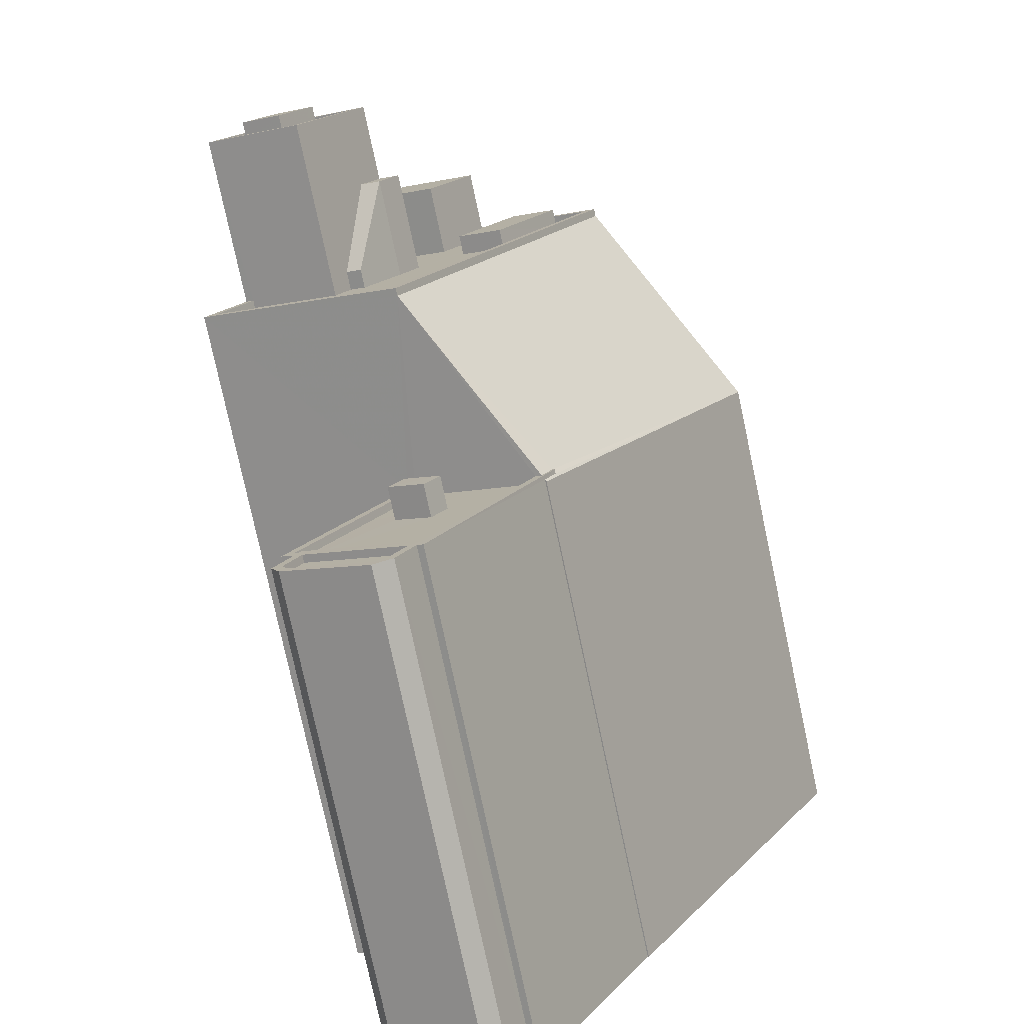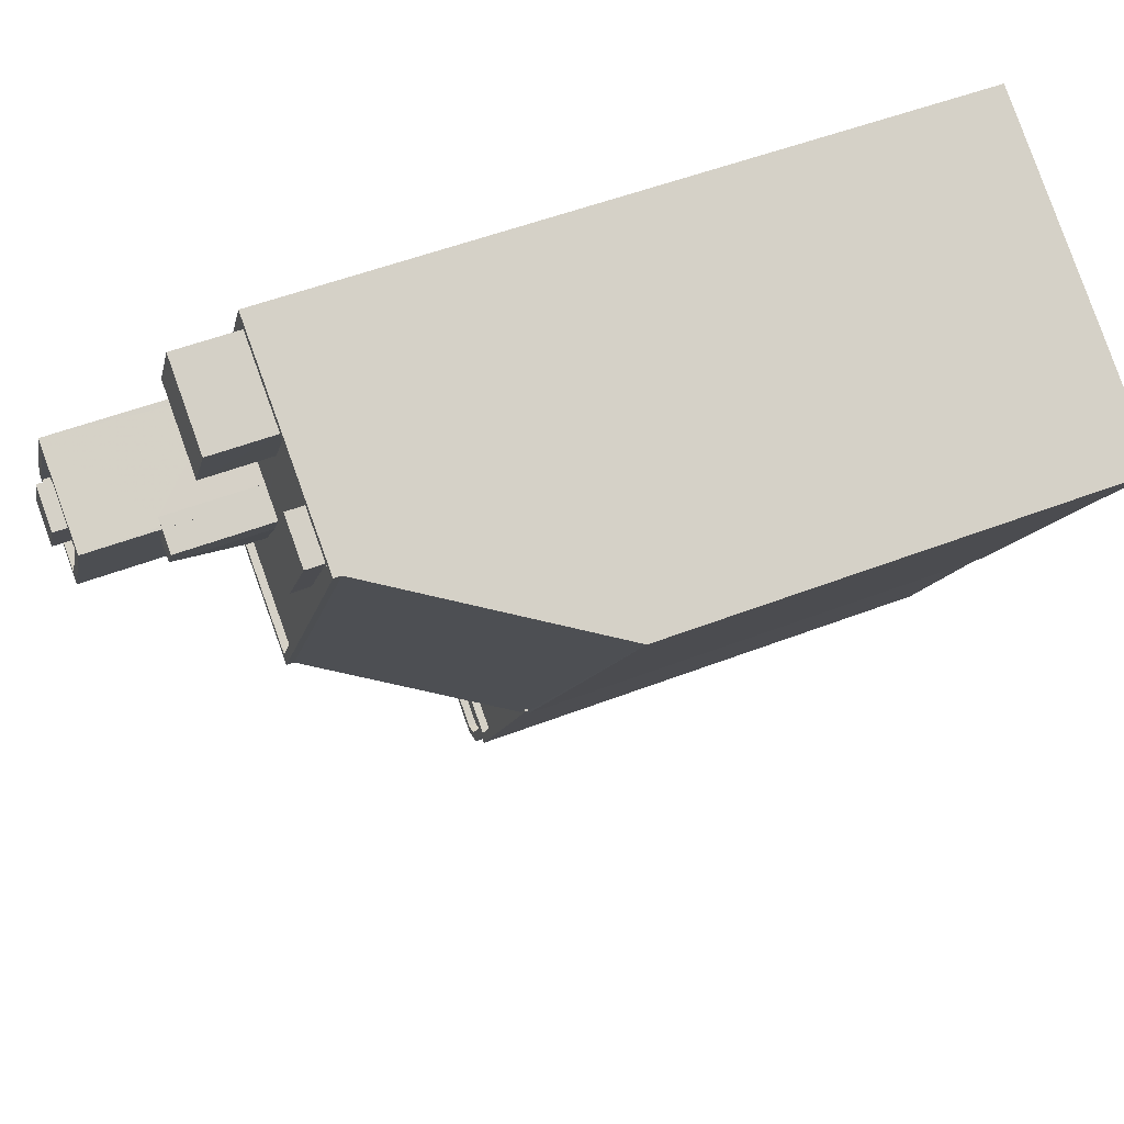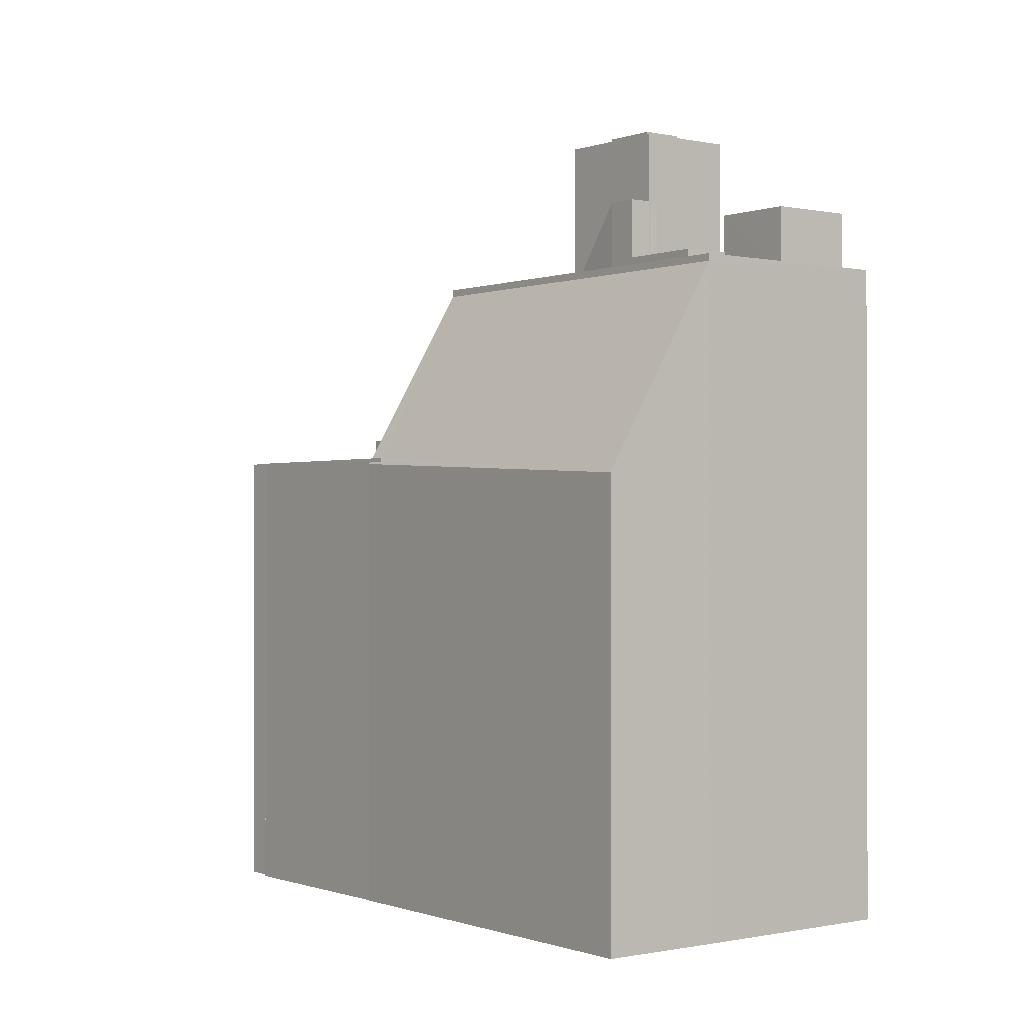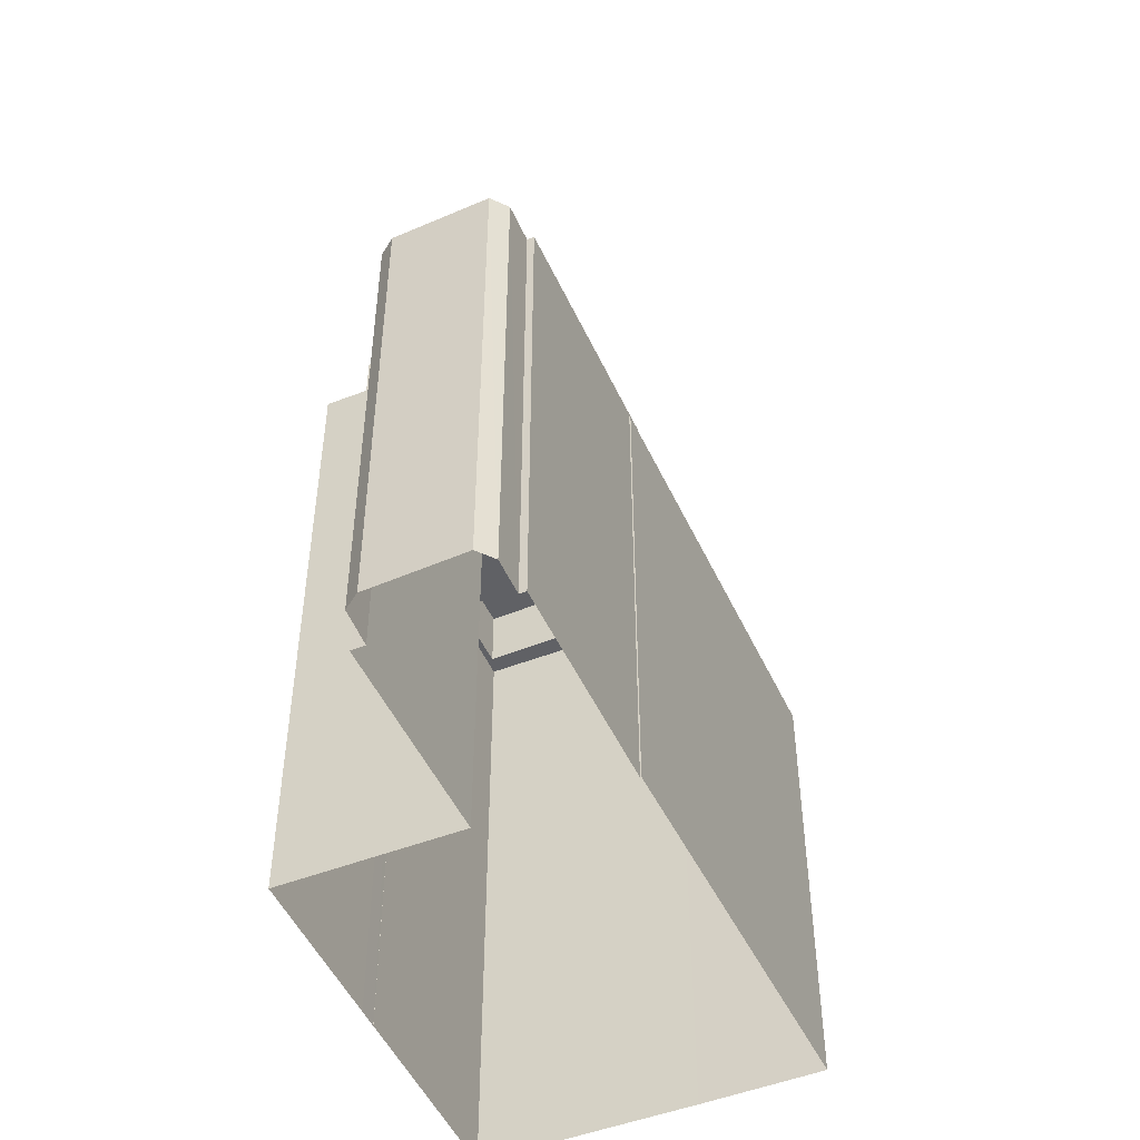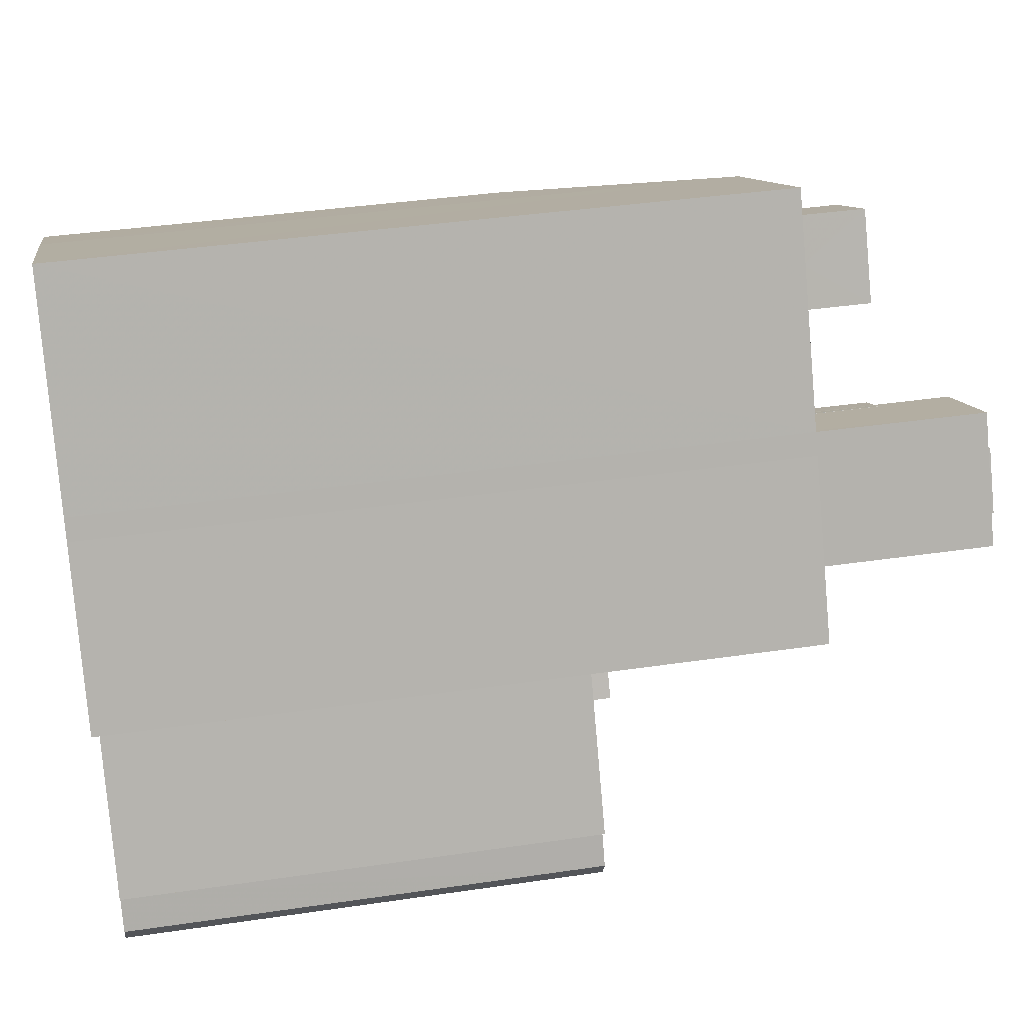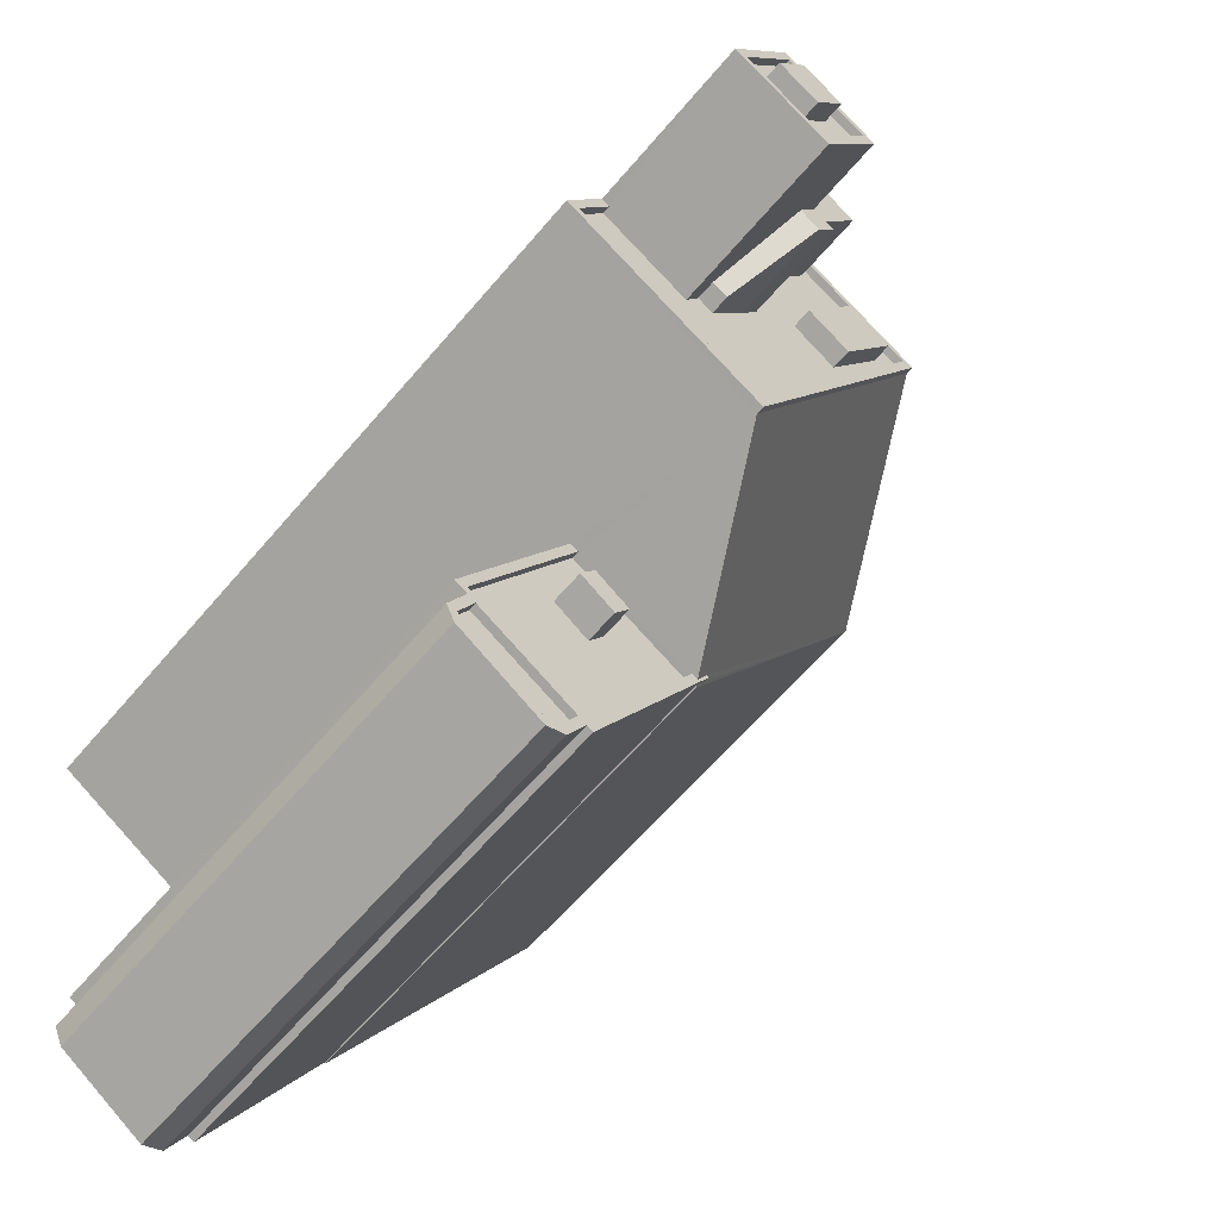
<metadata>
{"format":"obj","ext":"obj","renderer":"f3d","projection":"perspective","resolution":1024,"background":"white","views":[{"elev":-78.1,"azim":12.1,"up":"+Y"},{"elev":51.8,"azim":67.3,"up":"+Y"},{"elev":-0.6,"azim":113.2,"up":"+Z"},{"elev":-49.1,"azim":-5.3,"up":"+Z"},{"elev":39.5,"azim":-100.4,"up":"+Y"},{"elev":-61.5,"azim":-40.0,"up":"+Y"}]}
</metadata>
<code>
v -5422 -3.663e+04 2.038
v -5422 -3.663e+04 2.038
v -5415 -3.662e+04 2.04
v -5418 -3.661e+04 2.041
v -5426 -3.664e+04 2.036
v -5427 -3.664e+04 2.036
v -5425 -3.663e+04 2.036
v -5425 -3.663e+04 2.036
v -5428 -3.662e+04 2.041
v -5425 -3.661e+04 2.043
v -5430 -3.663e+04 2.037
v -5429 -3.663e+04 2.037
v -5430 -3.663e+04 2.037
v -5429 -3.662e+04 2.041
v -5428 -3.662e+04 2.041
v -5426 -3.663e+04 2.039
v -5432 -3.662e+04 2.04
v -5430 -3.663e+04 2.037
v -5425 -3.662e+04 27.72
v -5426 -3.662e+04 27.73
v -5426 -3.662e+04 25.11
v -5427 -3.662e+04 25.11
v -5426 -3.662e+04 27.73
v -5425 -3.662e+04 27.73
v -5425 -3.662e+04 27.73
v -5425 -3.662e+04 27.73
v -5426 -3.662e+04 27.73
v -5425 -3.662e+04 27.73
v -5426 -3.662e+04 27.73
v -5426 -3.662e+04 24.51
v -5427 -3.662e+04 24.51
v -5427 -3.662e+04 24.51
v -5428 -3.662e+04 24.51
v -5431 -3.662e+04 24.51
v -5430 -3.662e+04 24.51
v -5425 -3.662e+04 24.51
v -5421 -3.661e+04 24.51
v -5425 -3.662e+04 24.51
v -5426 -3.662e+04 24.51
v -5426 -3.662e+04 24.51
v -5428 -3.662e+04 24.51
v -5425 -3.661e+04 24.51
v -5422 -3.661e+04 24.51
v -5425 -3.661e+04 24.51
v -5426 -3.661e+04 24.51
v -5425 -3.662e+04 24.51
v -5424 -3.662e+04 24.51
v -5426 -3.661e+04 24.51
v -5425 -3.662e+04 24.51
v -5425 -3.662e+04 24.51
v -5426 -3.663e+04 24.51
v -5422 -3.662e+04 24.51
v -5419 -3.661e+04 24.51
v -5421 -3.661e+04 24.51
v -5420 -3.662e+04 24.51
v -5423 -3.662e+04 24.51
v -5419 -3.661e+04 24.51
v -5425 -3.663e+04 24.51
v -5425 -3.663e+04 24.76
v -5425 -3.663e+04 24.76
v -5432 -3.662e+04 24.76
v -5418 -3.661e+04 24.76
v -5429 -3.662e+04 24.76
v -5430 -3.662e+04 24.76
v -5428 -3.662e+04 24.76
v -5426 -3.661e+04 24.76
v -5425 -3.661e+04 24.76
v -5419 -3.661e+04 24.76
v -5428 -3.662e+04 24.76
v -5431 -3.662e+04 24.76
v -5430 -3.662e+04 24.76
v -5426 -3.661e+04 24.76
v -5425 -3.661e+04 24.76
v -5426 -3.661e+04 24.76
v -5421 -3.663e+04 18.29
v -5418 -3.661e+04 24.51
v -5425 -3.663e+04 24.51
v -5415 -3.662e+04 17.47
v -5421 -3.663e+04 18.15
v -5422 -3.663e+04 18.09
v -5422 -3.663e+04 18.29
v -5422 -3.663e+04 18.16
v -5424 -3.663e+04 18.04
v -5425 -3.663e+04 18.04
v -5425 -3.663e+04 18.04
v -5422 -3.663e+04 18.04
v -5427 -3.663e+04 18.04
v -5426 -3.663e+04 18.04
v -5426 -3.663e+04 18.04
v -5426 -3.663e+04 18.04
v -5425 -3.663e+04 18.04
v -5429 -3.663e+04 18.04
v -5429 -3.663e+04 18.04
v -5429 -3.663e+04 18.04
v -5425 -3.663e+04 18.04
v -5429 -3.663e+04 18.29
v -5429 -3.663e+04 18.29
v -5429 -3.663e+04 18.29
v -5430 -3.663e+04 18.29
v -5426 -3.663e+04 18.29
v -5426 -3.663e+04 18.29
v -5421 -3.663e+04 18.29
v -5425 -3.663e+04 18.29
v -5429 -3.663e+04 18.29
v -5429 -3.663e+04 18.29
v -5426 -3.664e+04 18.29
v -5426 -3.664e+04 18.29
v -5425 -3.663e+04 18.29
v -5425 -3.663e+04 18.29
v -5422 -3.663e+04 18.29
v -5430 -3.663e+04 18.29
v -5429 -3.663e+04 18.29
v -5426 -3.663e+04 18.29
v -5425 -3.663e+04 19.1
v -5426 -3.663e+04 19.1
v -5426 -3.663e+04 19.1
v -5425 -3.663e+04 19.1
v -5426 -3.664e+04 18.04
v -5426 -3.663e+04 18.04
v -5427 -3.664e+04 18.04
v -5429 -3.663e+04 18.04
v -5429 -3.663e+04 18.04
v -5430 -3.663e+04 18.04
v -5430 -3.663e+04 18.29
v -5429 -3.663e+04 18.29
v -5427 -3.664e+04 18.29
v -5427 -3.664e+04 18.29
v -5421 -3.661e+04 25.15
v -5423 -3.662e+04 25.15
v -5422 -3.662e+04 25.15
v -5420 -3.662e+04 25.15
v -5424 -3.662e+04 26.81
v -5425 -3.661e+04 26.81
v -5426 -3.661e+04 26.81
v -5422 -3.661e+04 26.81
v -5427 -3.662e+04 30.2
v -5427 -3.662e+04 30.2
v -5425 -3.662e+04 30.2
v -5426 -3.662e+04 30.2
v -5427 -3.662e+04 29.95
v -5426 -3.662e+04 29.95
v -5426 -3.662e+04 29.95
v -5427 -3.662e+04 29.95
v -5428 -3.662e+04 29.95
v -5428 -3.662e+04 29.95
v -5428 -3.662e+04 29.95
v -5428 -3.662e+04 29.95
v -5429 -3.662e+04 29.95
v -5430 -3.662e+04 29.95
v -5430 -3.662e+04 30.2
v -5428 -3.662e+04 30.2
v -5428 -3.662e+04 30.2
v -5430 -3.662e+04 30.2
v -5428 -3.662e+04 30.6
v -5429 -3.662e+04 30.6
v -5428 -3.662e+04 30.6
v -5427 -3.662e+04 30.6
f 1 2 3
f 4 3 2
f 5 6 7
f 2 8 7
f 9 10 4
f 6 11 7
f 12 11 13
f 9 14 15
f 16 17 14
f 12 18 16
f 16 4 2
f 7 12 2
f 16 9 4
f 7 11 12
f 16 14 9
f 12 16 2
f 19 20 21
f 20 22 21
f 20 23 22
f 20 24 25
f 25 23 20
f 26 24 20
f 27 28 29
f 30 31 32
f 30 32 33
f 32 34 33
f 32 35 34
f 36 37 38
f 39 40 41
f 37 42 43
f 44 42 45
f 46 47 40
f 41 40 48
f 38 49 50
f 46 49 47
f 40 47 48
f 47 37 43
f 43 42 44
f 37 47 38
f 49 38 47
f 36 51 52
f 33 51 30
f 53 54 55
f 36 52 56
f 36 56 54
f 37 54 53
f 51 36 30
f 36 54 37
f 55 57 53
f 58 57 52
f 51 58 52
f 57 55 52
f 59 60 61
f 59 62 60
f 63 61 64
f 65 66 67
f 68 62 67
f 65 69 66
f 64 70 71
f 60 62 68
f 61 60 70
f 69 72 66
f 73 68 67
f 74 73 67
f 66 74 67
f 61 70 64
f 75 76 77
f 76 75 78
f 78 79 80
f 77 81 75
f 80 79 82
f 75 79 78
f 83 84 85
f 86 84 83
f 87 88 89
f 90 88 87
f 88 91 89
f 86 91 84
f 84 91 88
f 92 93 87
f 87 93 90
f 94 93 92
f 83 85 95
f 90 93 85
f 85 93 95
f 96 97 98
f 98 97 99
f 100 101 97
f 97 101 99
f 102 75 81
f 102 81 103
f 96 104 105
f 106 107 108
f 103 109 108
f 104 109 105
f 81 110 109
f 98 104 96
f 111 112 98
f 106 108 113
f 113 109 104
f 112 104 98
f 103 81 109
f 108 109 113
f 114 115 116
f 117 114 116
f 118 119 120
f 120 119 121
f 121 122 123
f 121 119 122
f 111 124 112
f 112 124 125
f 106 126 107
f 126 124 127
f 125 124 126
f 107 126 127
f 128 129 130
f 131 128 130
f 132 133 134
f 132 135 133
f 136 137 138
f 139 136 138
f 140 141 142
f 140 143 141
f 144 143 145
f 143 140 145
f 146 147 142
f 148 144 145
f 148 149 144
f 149 147 146
f 142 147 140
f 149 148 147
f 136 150 137
f 138 151 152
f 139 138 152
f 151 150 153
f 153 150 136
f 152 151 153
f 154 155 156
f 157 154 156
f 31 30 21
f 22 31 21
f 21 36 19
f 21 30 36
f 50 24 38
f 50 25 24
f 36 38 19
f 19 24 26
f 19 38 24
f 20 19 26
f 28 40 29
f 28 46 40
f 39 29 40
f 39 27 29
f 60 57 58
f 60 68 57
f 34 70 33
f 51 33 60
f 51 60 58
f 33 70 60
f 74 42 73
f 74 45 42
f 69 48 72
f 69 41 48
f 35 70 34
f 35 71 70
f 37 53 68
f 42 37 73
f 53 57 68
f 73 37 68
f 101 17 16
f 17 101 61
f 89 91 100
f 77 59 61
f 91 77 100
f 77 101 100
f 77 61 101
f 14 17 61
f 63 14 61
f 4 10 76
f 76 67 62
f 76 10 67
f 65 67 10
f 9 65 10
f 76 62 59
f 77 76 59
f 78 3 4
f 76 78 4
f 78 1 3
f 78 80 1
f 80 2 1
f 80 82 2
f 110 91 86
f 81 77 110
f 110 77 91
f 99 16 18
f 99 101 16
f 79 102 82
f 2 82 8
f 8 82 103
f 82 102 103
f 7 8 103
f 108 7 103
f 18 98 99
f 18 12 98
f 79 75 102
f 113 104 122
f 119 113 122
f 96 92 97
f 96 94 92
f 92 87 97
f 97 87 100
f 87 89 100
f 86 83 110
f 83 95 109
f 110 83 109
f 88 116 115
f 88 90 116
f 114 88 115
f 114 84 88
f 117 84 114
f 117 85 84
f 90 85 117
f 116 90 117
f 96 105 93
f 94 96 93
f 109 93 105
f 109 95 93
f 119 118 106
f 113 119 106
f 106 118 120
f 126 106 120
f 126 120 121
f 125 126 121
f 125 121 123
f 112 125 123
f 122 112 123
f 122 104 112
f 7 107 5
f 7 108 107
f 127 6 5
f 107 127 5
f 127 11 6
f 127 124 11
f 124 13 11
f 124 111 13
f 111 12 13
f 111 98 12
f 130 129 56
f 52 130 56
f 129 128 54
f 56 129 54
f 54 131 55
f 54 128 131
f 55 130 52
f 55 131 130
f 44 74 133
f 133 74 134
f 44 45 74
f 134 74 66
f 44 135 43
f 44 133 135
f 43 132 47
f 43 135 132
f 48 47 72
f 66 72 134
f 134 72 132
f 72 47 132
f 15 63 151
f 151 63 150
f 15 14 63
f 150 63 64
f 9 15 65
f 28 49 46
f 49 28 138
f 15 151 65
f 151 138 27
f 39 41 69
f 39 69 27
f 27 138 28
f 69 65 151
f 69 151 27
f 32 31 22
f 50 49 25
f 22 23 137
f 32 22 137
f 25 49 138
f 23 25 138
f 137 23 138
f 150 71 137
f 137 71 32
f 150 64 71
f 32 71 35
f 141 139 142
f 142 152 146
f 142 139 152
f 136 141 143
f 136 139 141
f 143 144 136
f 144 149 153
f 144 153 136
f 146 153 149
f 146 152 153
f 148 156 155
f 148 145 156
f 147 148 155
f 154 147 155
f 157 147 154
f 157 140 147
f 156 140 157
f 156 145 140

</code>
